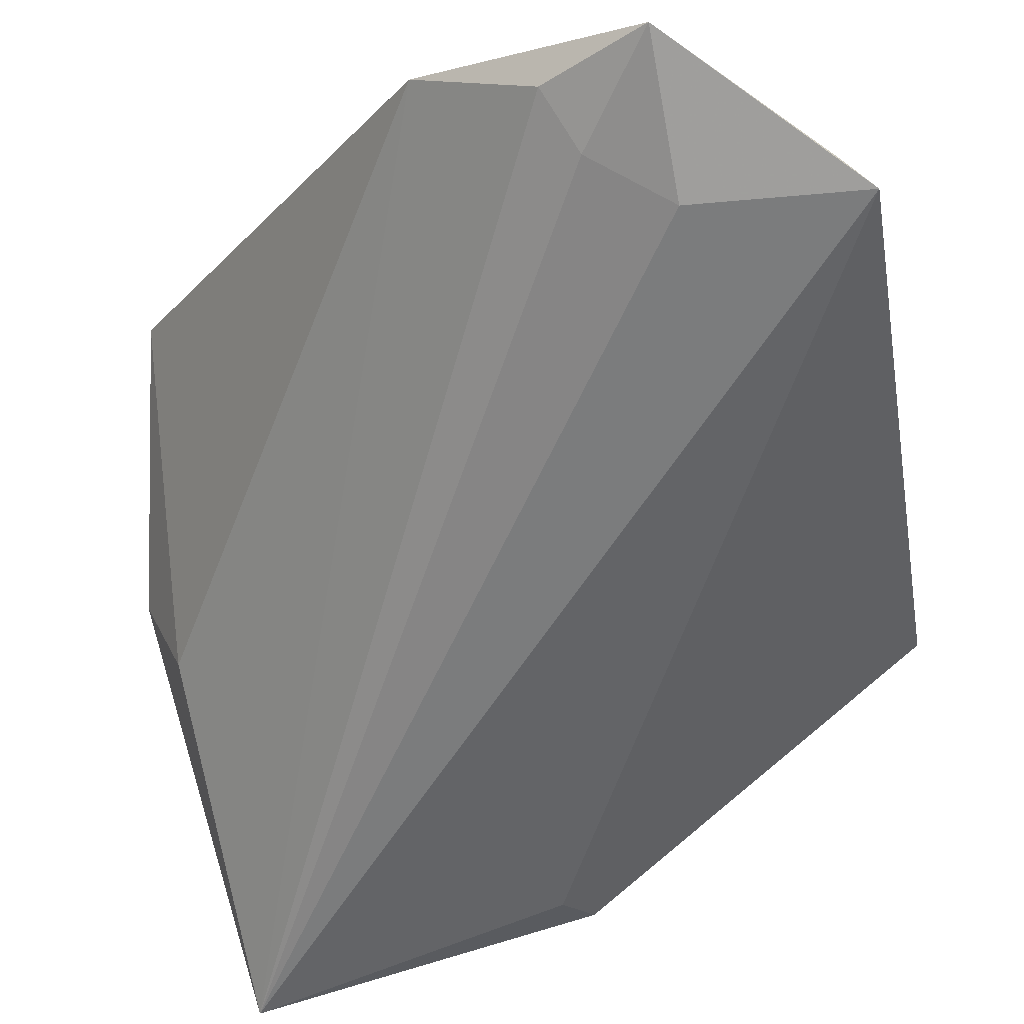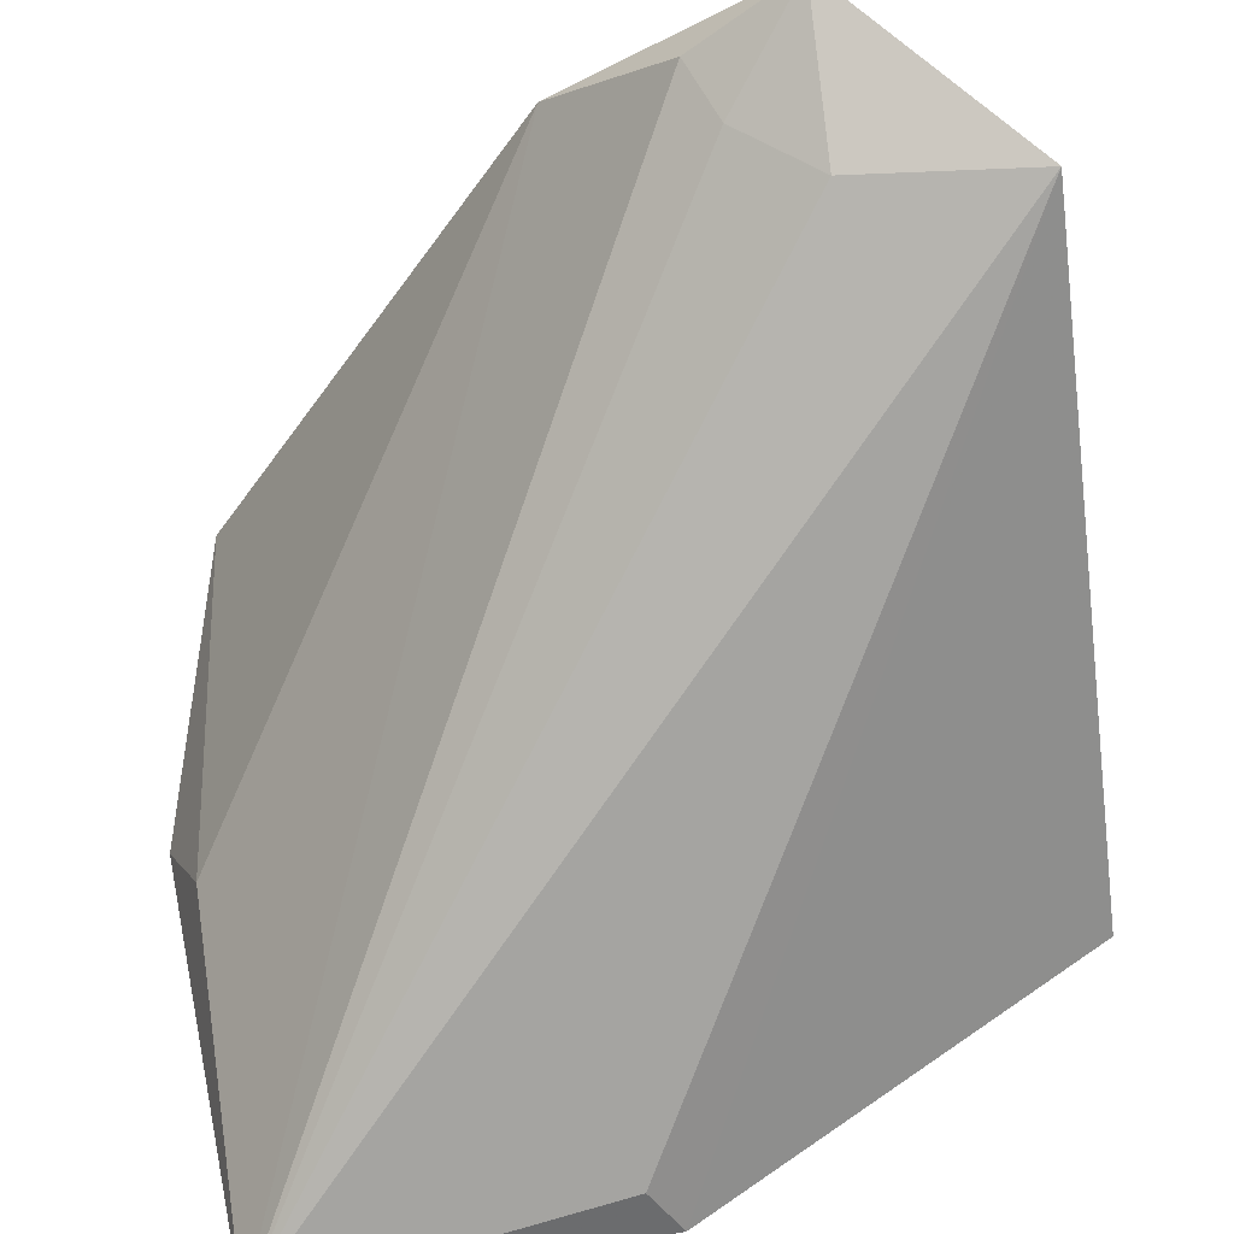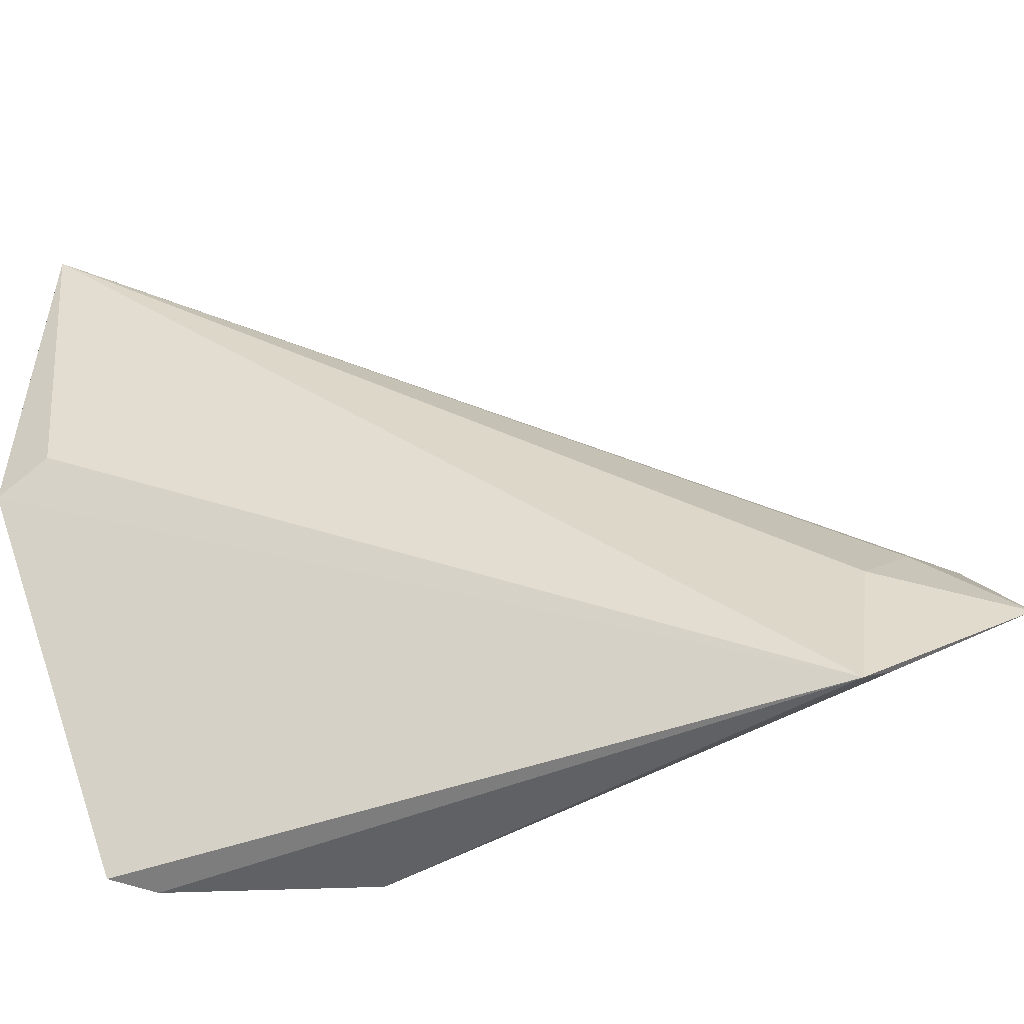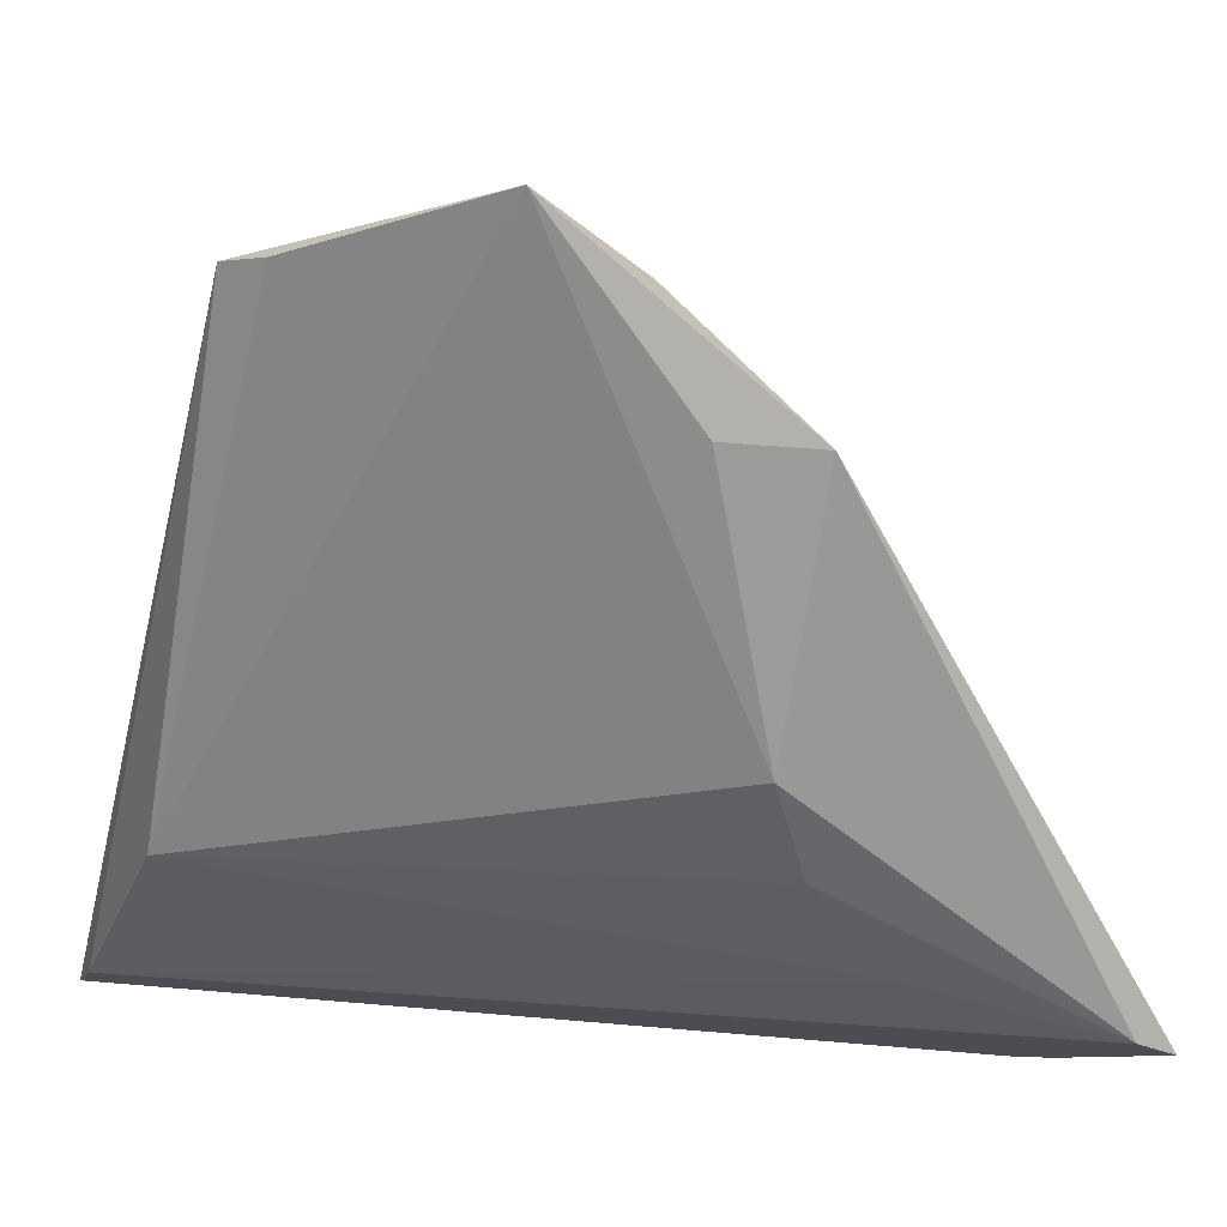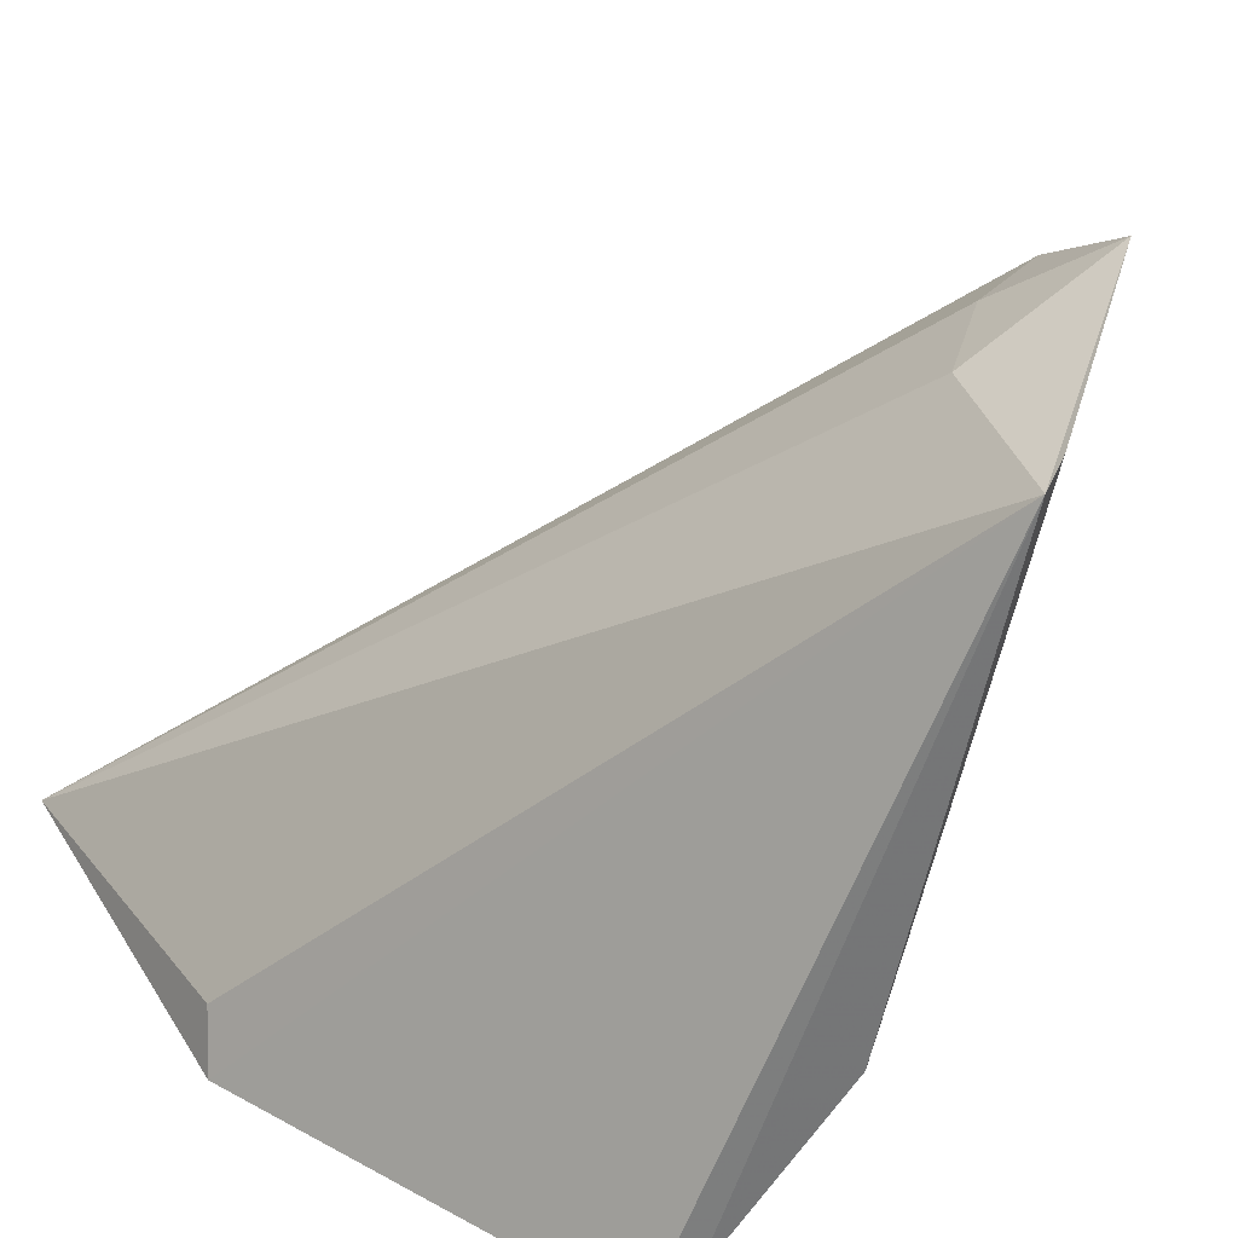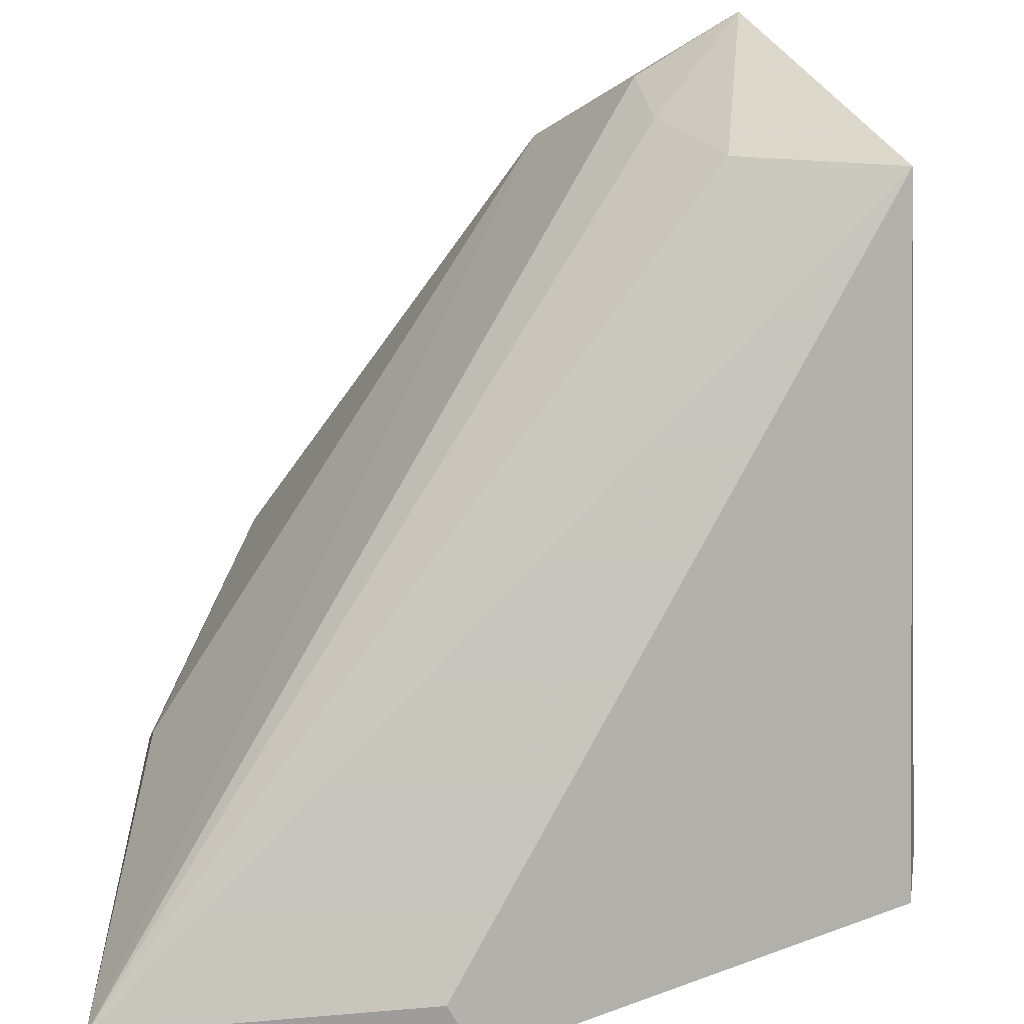
<metadata>
{"format":"obj","ext":"obj","renderer":"f3d","projection":"perspective","resolution":1024,"background":"white","views":[{"elev":78.8,"azim":-107.6,"up":"+Z"},{"elev":56.1,"azim":-102.9,"up":"+Z"},{"elev":-46.5,"azim":-42.4,"up":"+Y"},{"elev":13.4,"azim":63.1,"up":"+Z"},{"elev":38.9,"azim":-30.5,"up":"+Z"},{"elev":38.1,"azim":-89.6,"up":"+Z"}]}
</metadata>
<code>
v -0.01398 0.01831 0.05884
v -0.008182 0.0326 0.04547
v -0.06268 0.06294 0.006783
v -0.0615 0.06174 0.003962
v -0.05111 0.005634 0.008009
v -0.008743 0.05577 0.009049
v -0.01417 0.0255 0.05377
v -0.03702 0.005522 0.01996
v -0.02728 0.007131 0.05425
v -0.06325 0.03608 0.005274
v -0.03536 0.06115 0.0096
v -0.02921 0.06265 0.003321
v -0.01912 0.02419 0.05319
v -0.01121 0.03103 0.02758
v -0.04795 0.005227 0.009586
v -0.02476 0.008945 0.05465
v -0.06193 0.03832 0.009142
v -0.0177 0.05459 0.00601
v -0.0506 0.01986 0.004926
v -0.02422 0.01932 0.0532
v -0.01036 0.02674 0.04604
v -0.01385 0.04063 0.01421
v -0.008154 0.05253 0.0105
v -0.01726 0.05127 0.006764
v -0.01288 0.03402 0.02113
f 7 1 2
f 7 2 3
f 10 3 4
f 10 5 9
f 11 3 2
f 11 2 6
f 12 11 6
f 12 4 3
f 12 3 11
f 13 7 3
f 13 1 7
f 14 1 8
f 15 9 5
f 15 8 9
f 16 9 8
f 16 8 1
f 16 1 9
f 17 10 9
f 17 9 3
f 17 3 10
f 18 12 6
f 19 10 4
f 19 4 12
f 19 5 10
f 19 12 18
f 20 9 1
f 20 1 13
f 20 13 3
f 20 3 9
f 21 14 2
f 21 2 1
f 21 1 14
f 22 8 15
f 23 6 2
f 23 2 14
f 23 22 15
f 24 15 5
f 24 23 15
f 24 6 23
f 24 18 6
f 24 19 18
f 24 5 19
f 25 14 8
f 25 8 22
f 25 23 14
f 25 22 23

</code>
